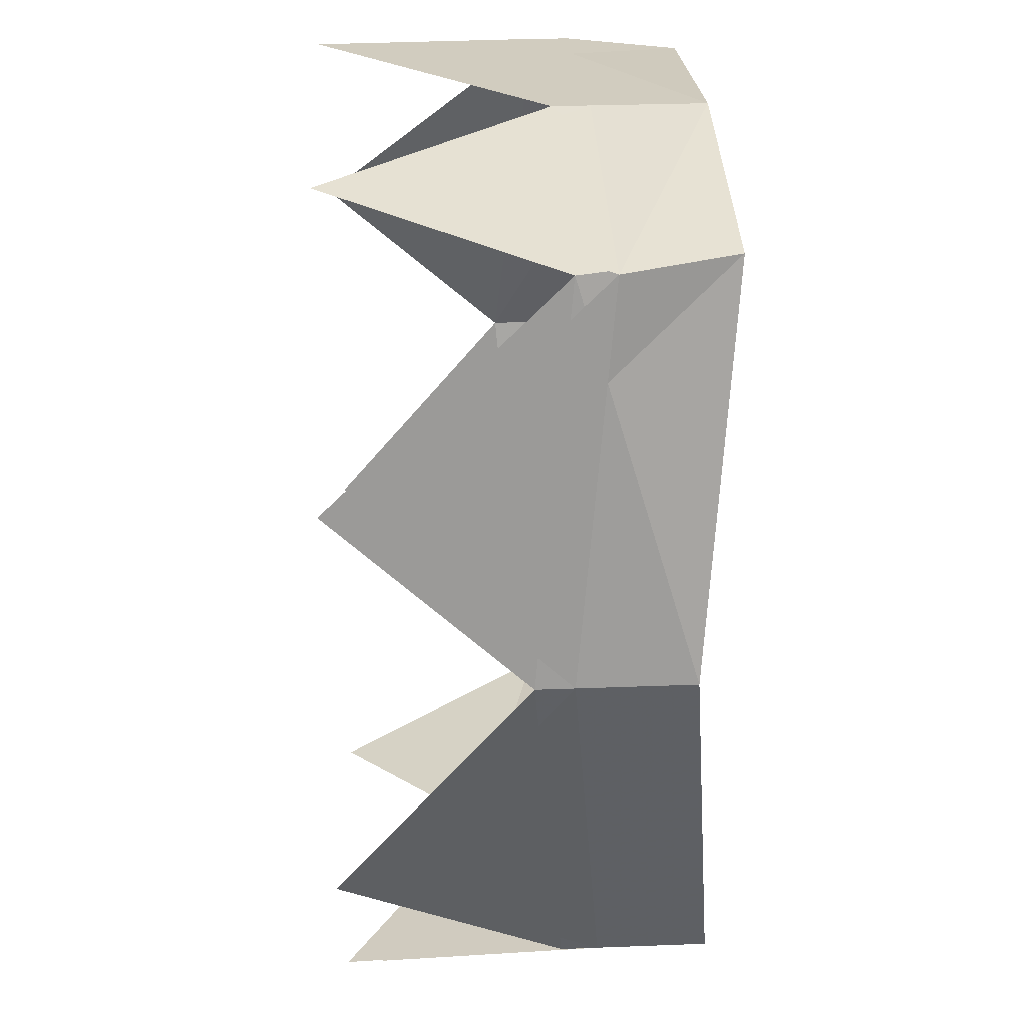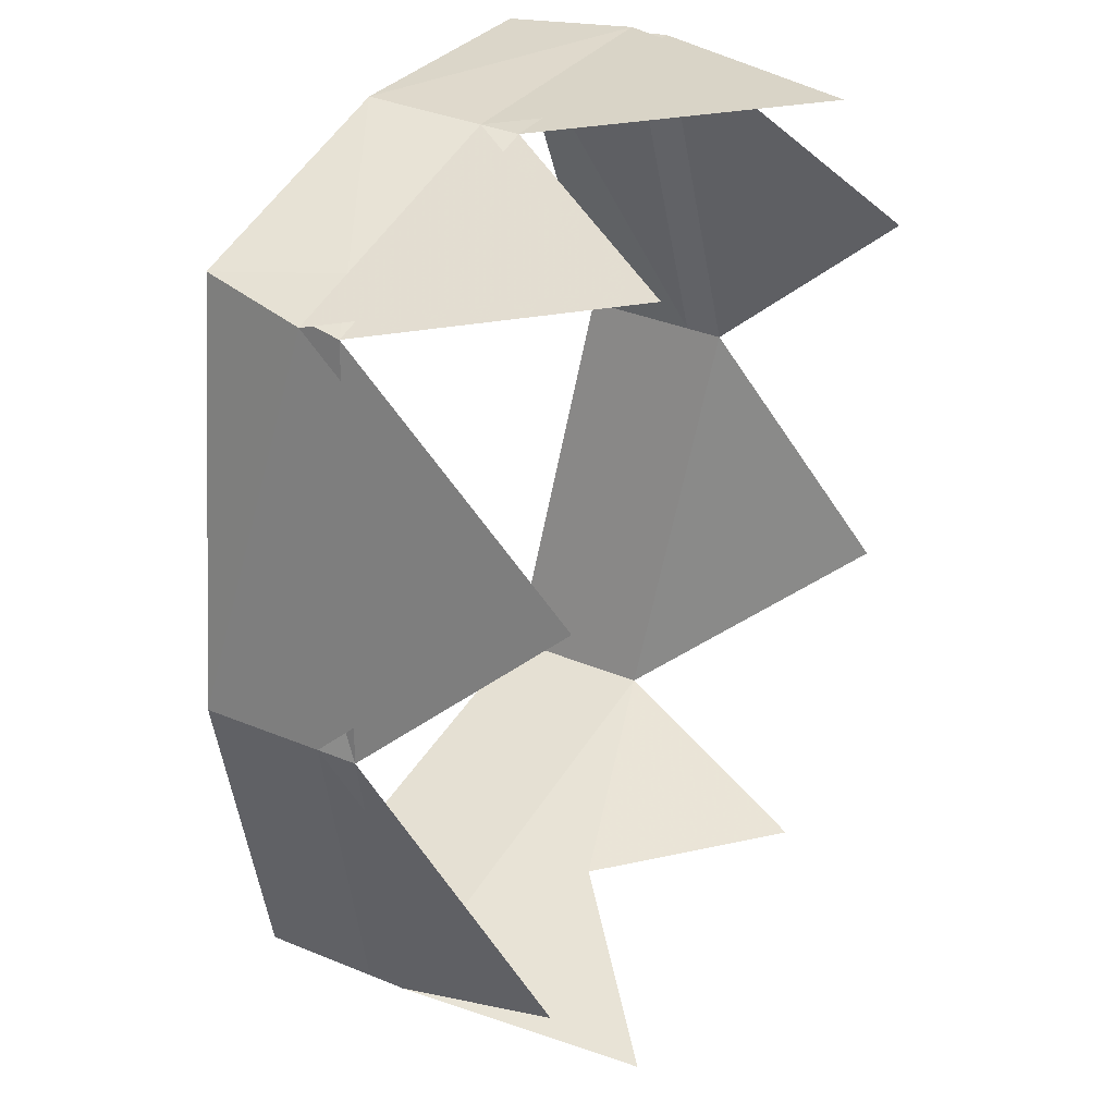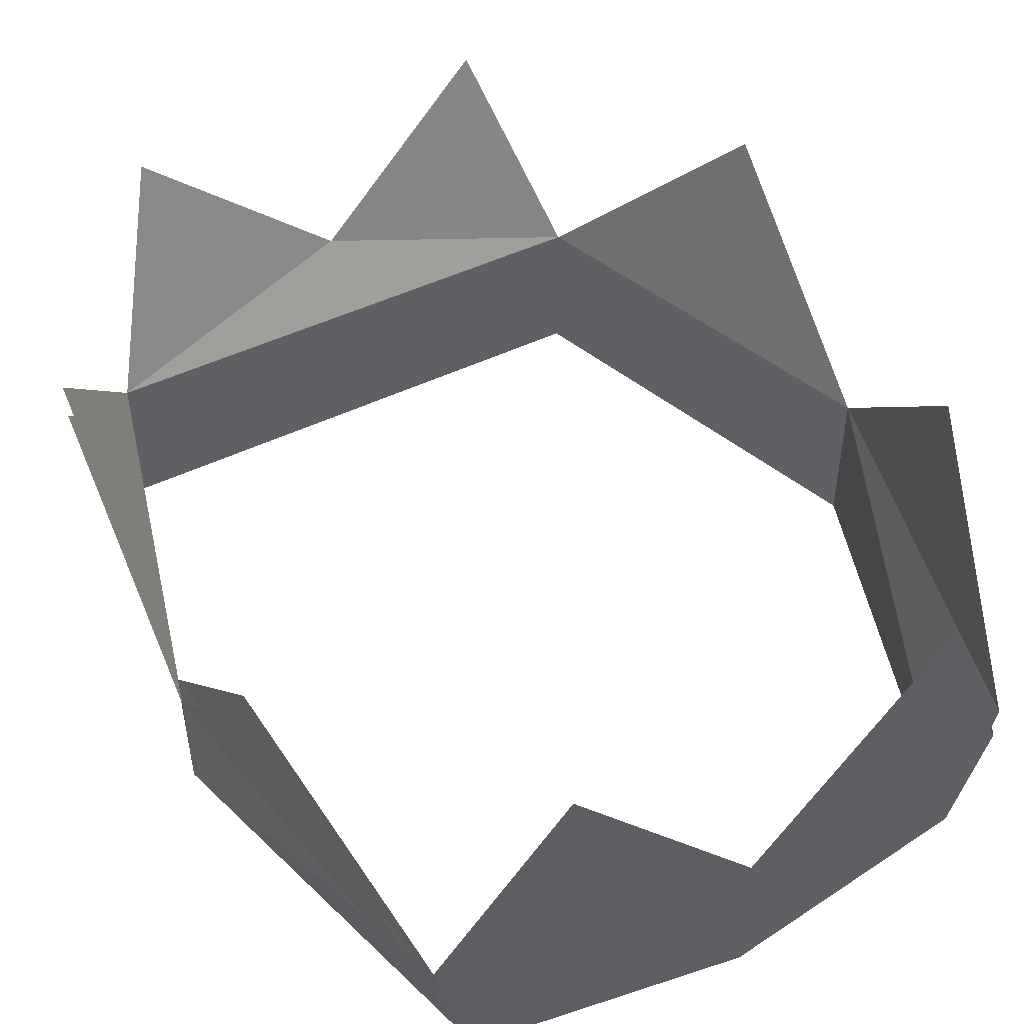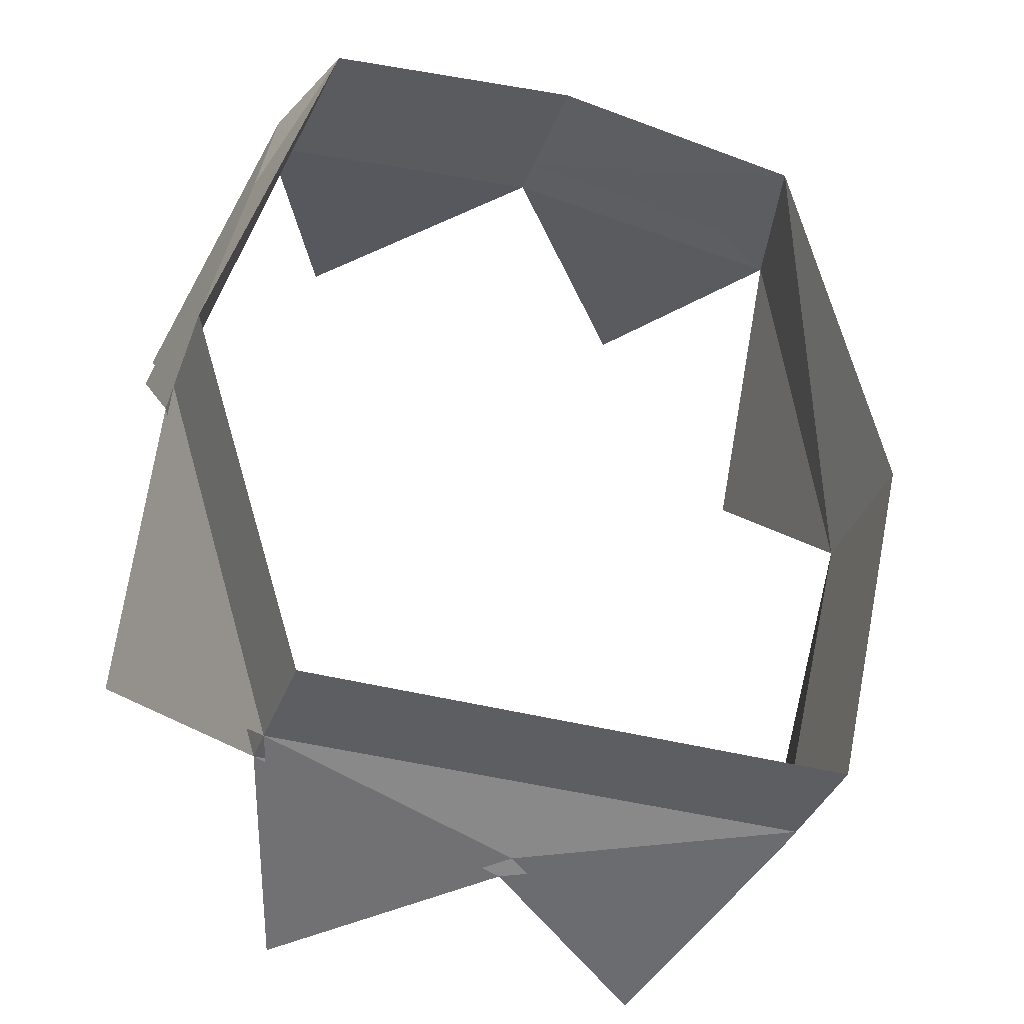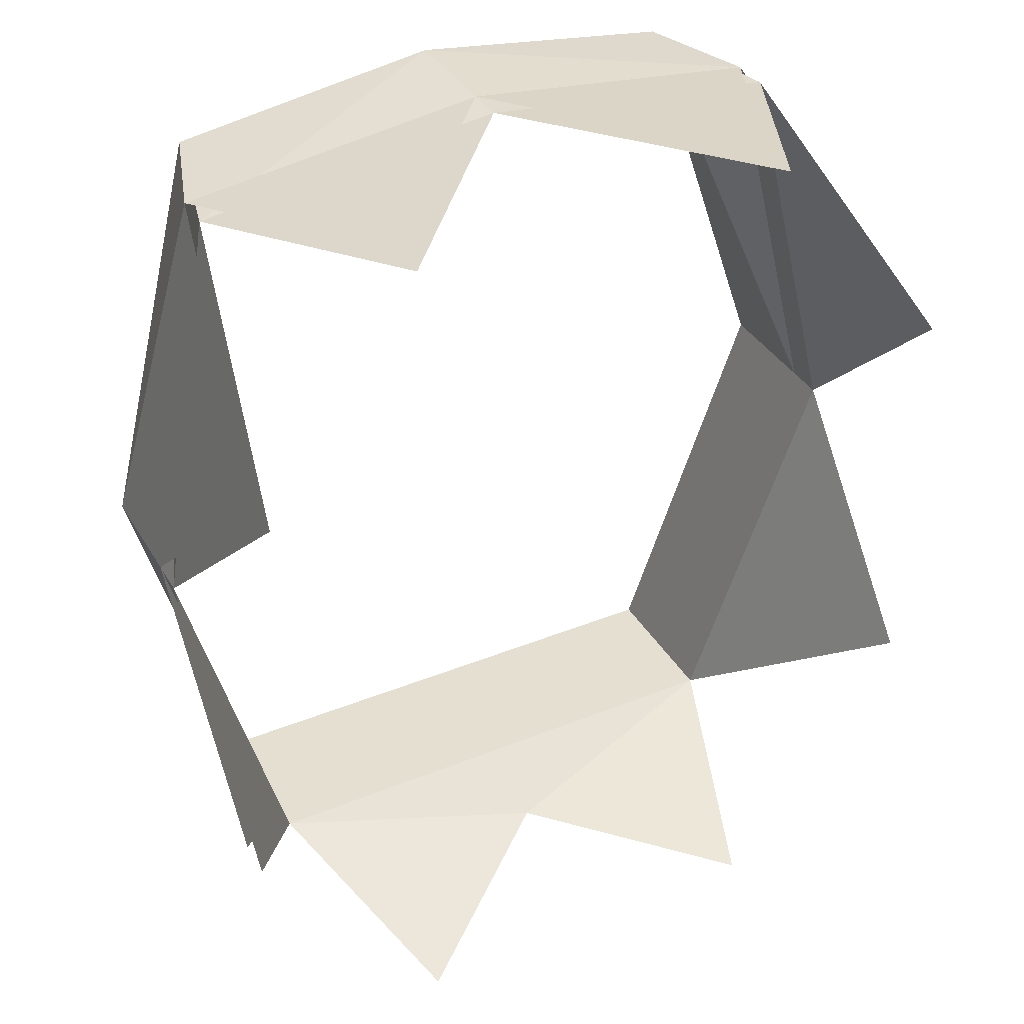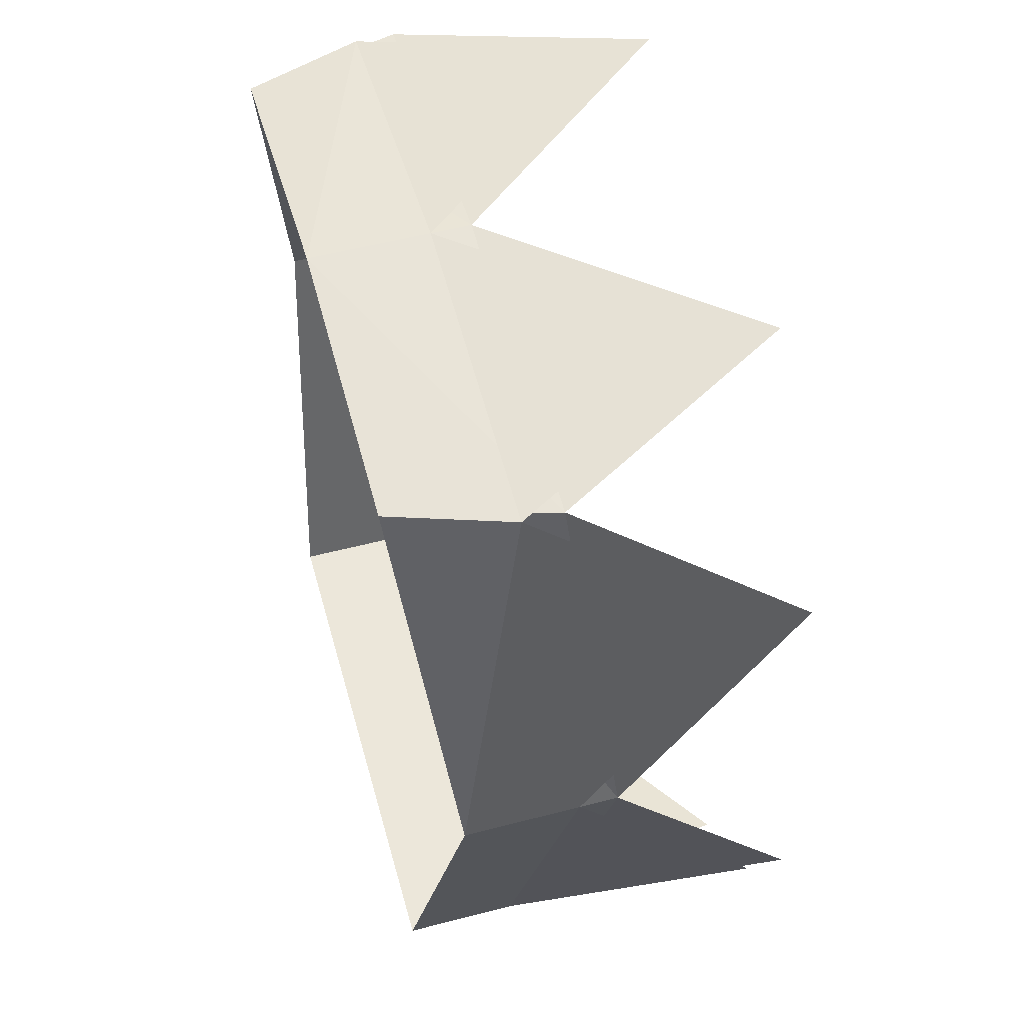
<metadata>
{"format":"obj","ext":"obj","renderer":"f3d","projection":"perspective","resolution":1024,"background":"white","views":[{"elev":31.0,"azim":-93.1,"up":"+Z"},{"elev":38.1,"azim":117.4,"up":"+Z"},{"elev":47.8,"azim":-28.4,"up":"+Y"},{"elev":-37.6,"azim":-19.3,"up":"+Z"},{"elev":37.5,"azim":152.6,"up":"+Z"},{"elev":54.1,"azim":74.5,"up":"+Z"}]}
</metadata>
<code>
v 0 0.4609 -0.3828
v 0.2188 0.4609 -0.3828
v 0.2188 0.3672 -0.3828
v 0 0.3672 -0.3828
v -0.2188 0.4609 -0.3828
v 0 0.5234 -0.4141
v 0.1562 0.6484 -0.4453
v -0.2188 0.3672 -0.3828
v -0.3125 0.3984 -0.03906
v -0.3125 0.4922 -0.03906
v -0.3125 0.6484 -0.2266
v 0.3125 0.4922 -0.03906
v 0.3125 0.3984 -0.03906
v 0.3125 0.6484 -0.2266
v 0.25 0.4609 0.2734
v 0.2188 0.3672 0.2734
v 0.2812 0.6484 0.1172
v -0.2188 0.3672 0.2734
v -0.25 0.4609 0.2734
v -0.3125 0.6484 0.1172
v 0 0.4609 0.3047
v 0 0.3672 0.3047
v 0.1562 0.6484 0.3047
v -0.1562 0.6484 0.3047
v -0.1562 0.6484 -0.4453
v 0.2188 0.4922 -0.3828
v 0 0.4922 -0.3828
v -0.2188 0.4922 -0.3828
v -0.3125 0.5234 -0.03906
v -0.25 0.4922 0.2734
v 0 0.4922 0.3047
v 0.25 0.4922 0.2734
v 0.3125 0.5234 -0.03906
v -0.1562 0.6797 -0.4453
v 0 0.5547 -0.4141
v 0.1562 0.6797 -0.4453
v -0.3125 0.6797 -0.2266
v -0.3125 0.6797 0.1172
v -0.1562 0.6797 0.3047
v 0.1562 0.6797 0.3047
v 0.2812 0.6797 0.1172
v 0.3125 0.6797 -0.2266
f 1 2 3
f 1 3 4
f 1 4 5
f 1 5 6
f 1 6 2
f 2 6 7
f 4 8 5
f 5 8 9
f 5 9 10
f 5 10 11
f 12 13 3
f 12 3 2
f 12 2 14
f 15 16 13
f 15 13 12
f 15 12 17
f 10 9 18
f 10 18 19
f 10 19 20
f 21 22 16
f 21 16 15
f 21 15 23
f 19 18 22
f 19 22 21
f 19 21 24
f 6 5 25
f 4 3 26
f 4 26 27
f 4 27 8
f 8 27 28
f 8 28 29
f 8 29 9
f 9 29 30
f 9 30 18
f 18 30 31
f 18 31 22
f 22 31 32
f 22 32 16
f 16 32 33
f 16 33 13
f 13 33 26
f 13 26 3
f 34 28 35
f 35 28 27
f 35 27 26
f 35 26 36
f 28 37 29
f 29 38 30
f 30 39 31
f 31 40 32
f 32 41 33
f 33 42 26

</code>
